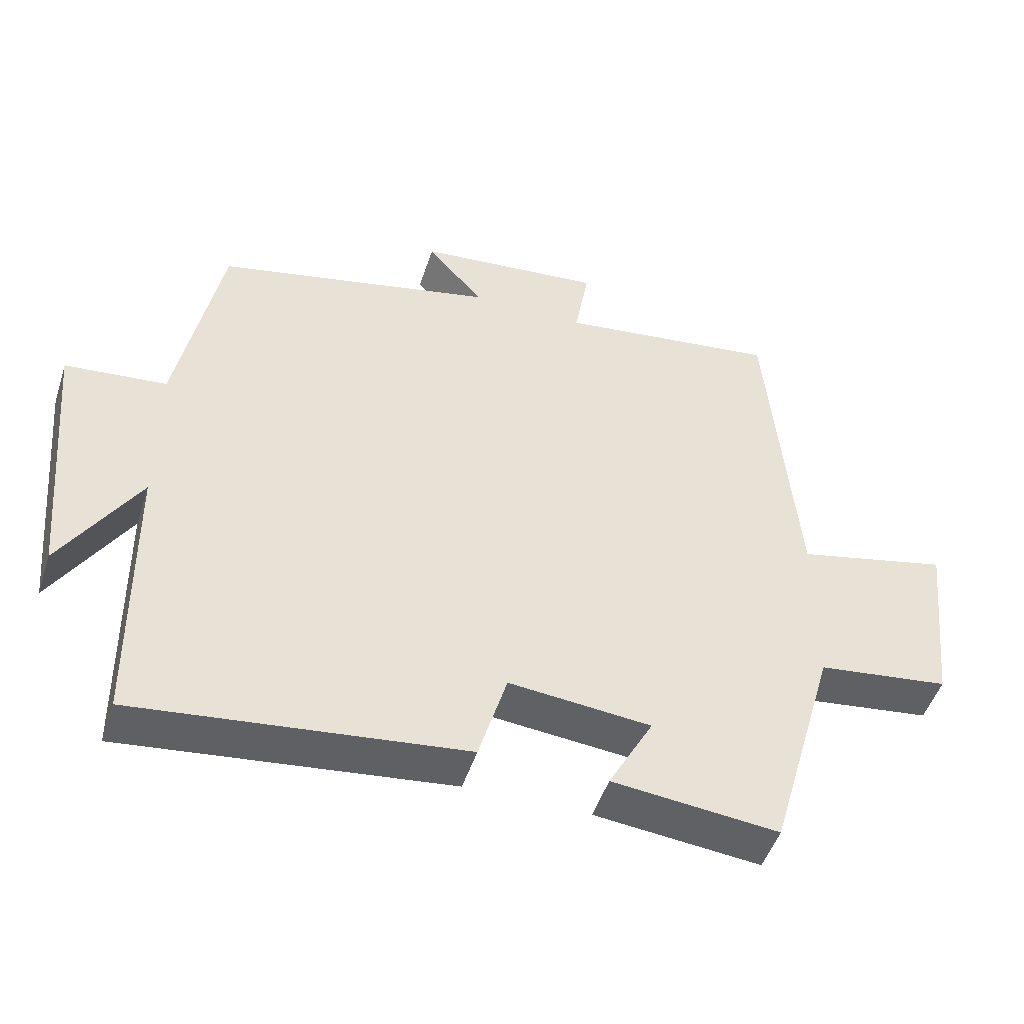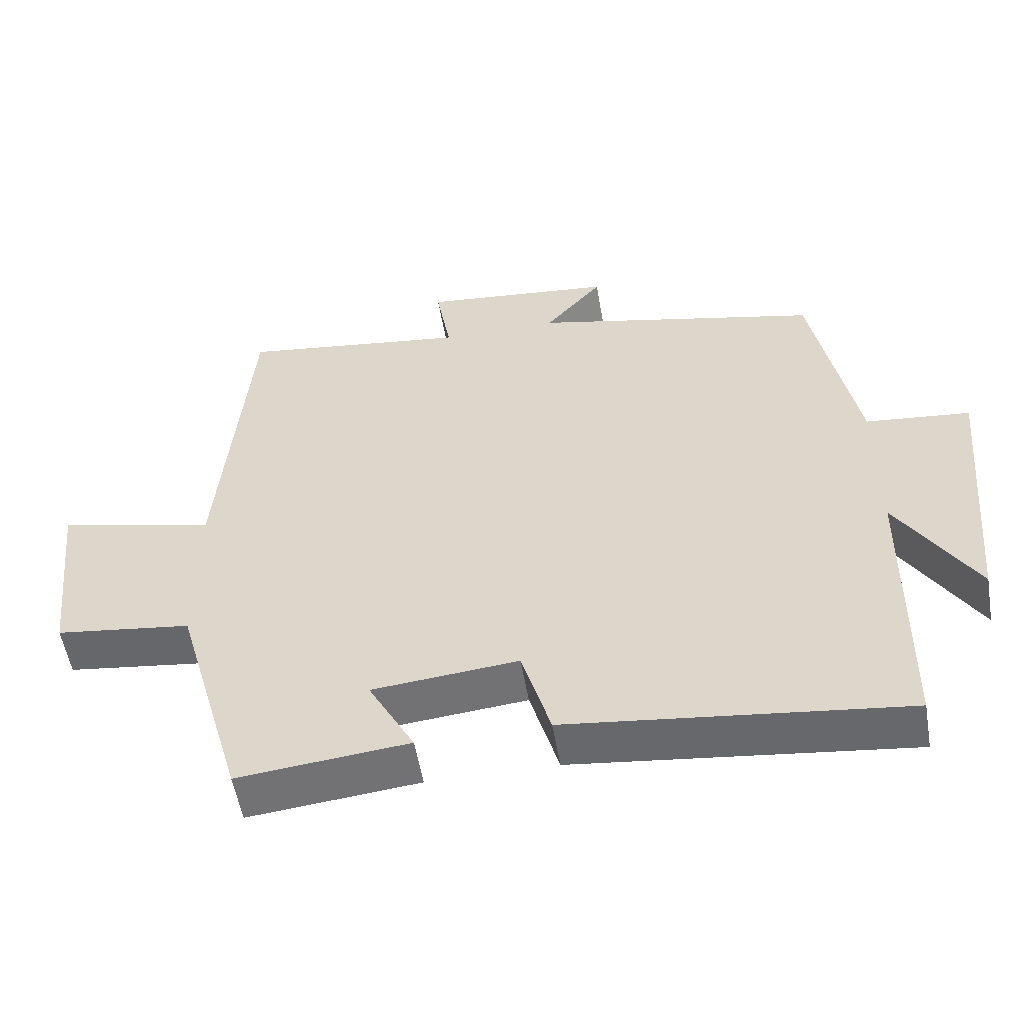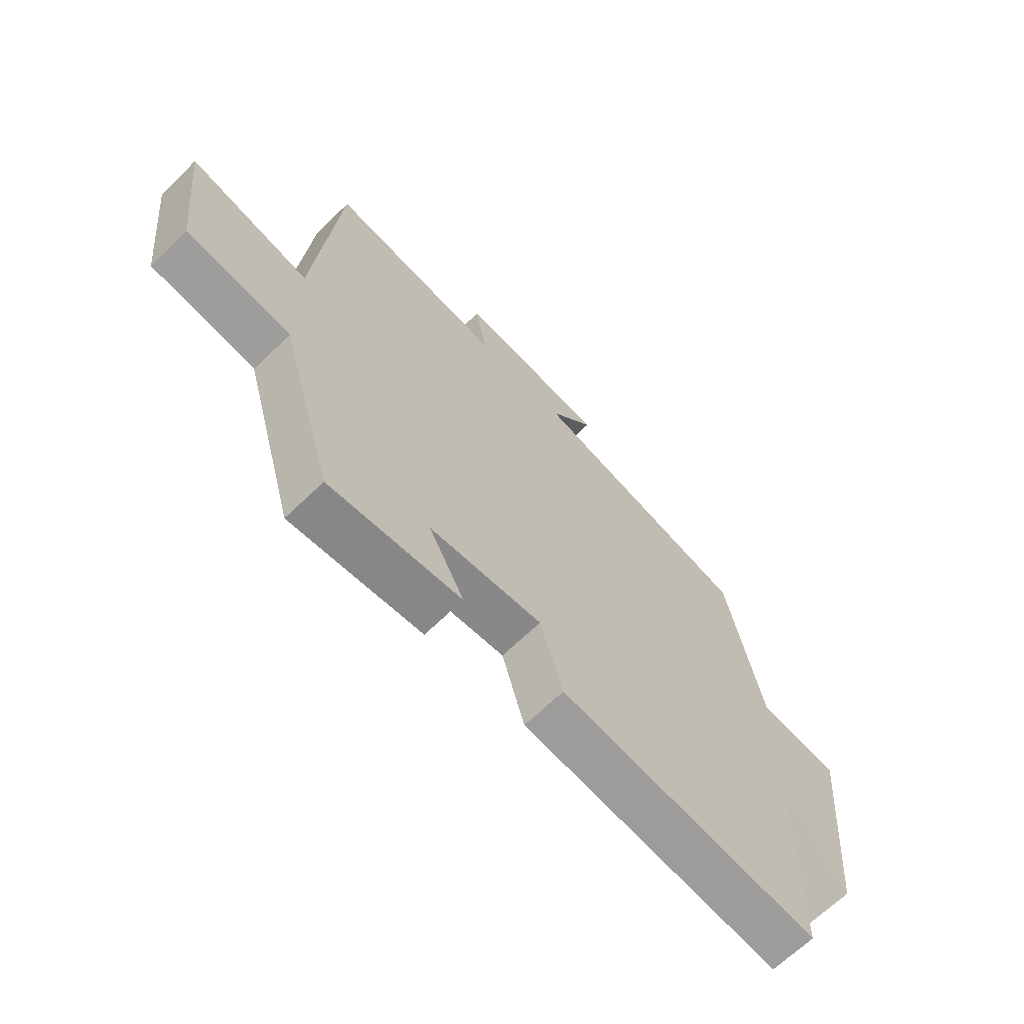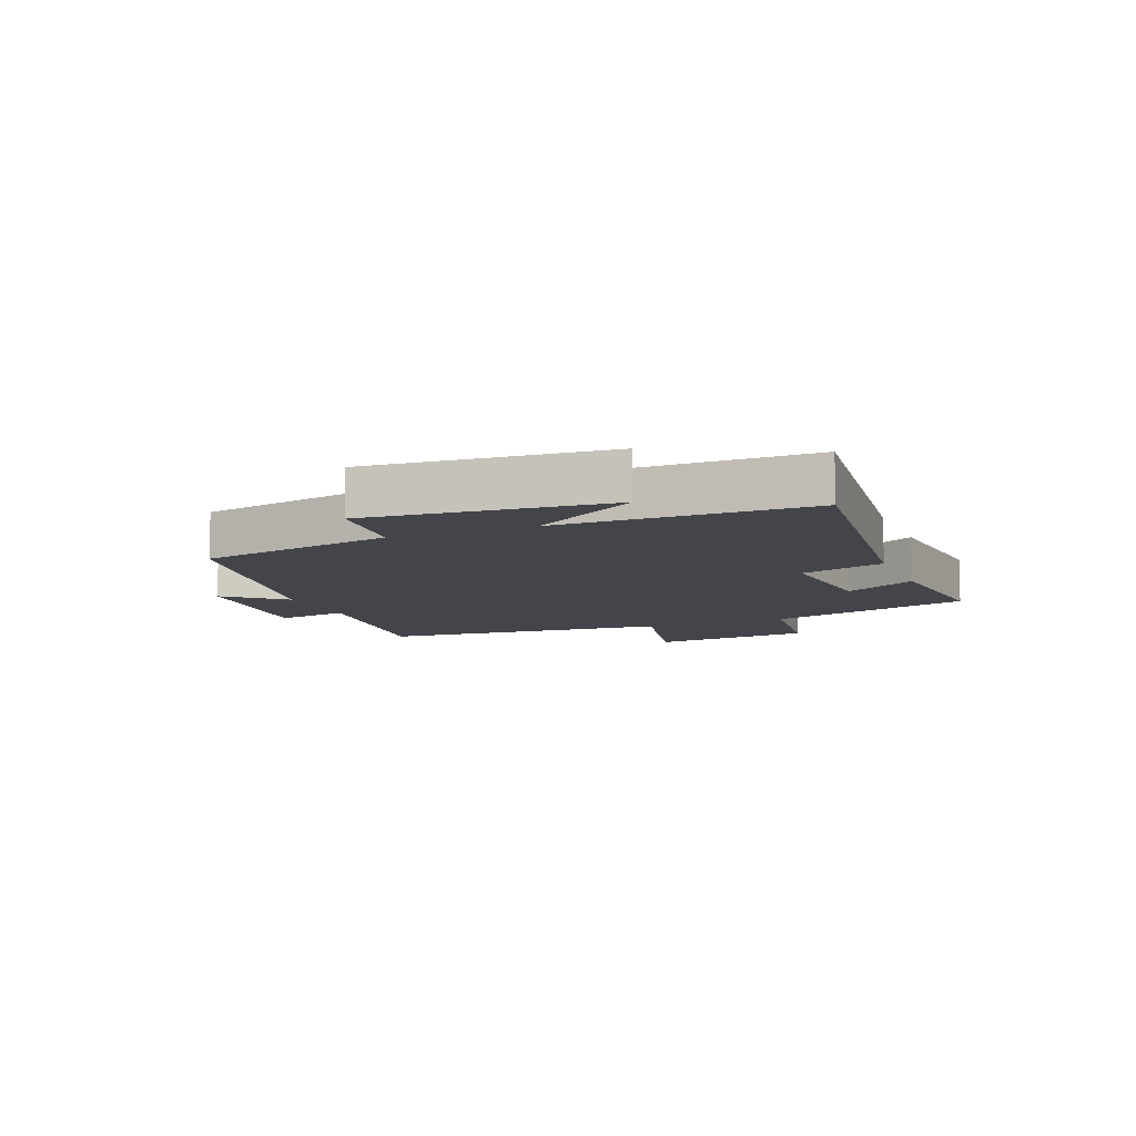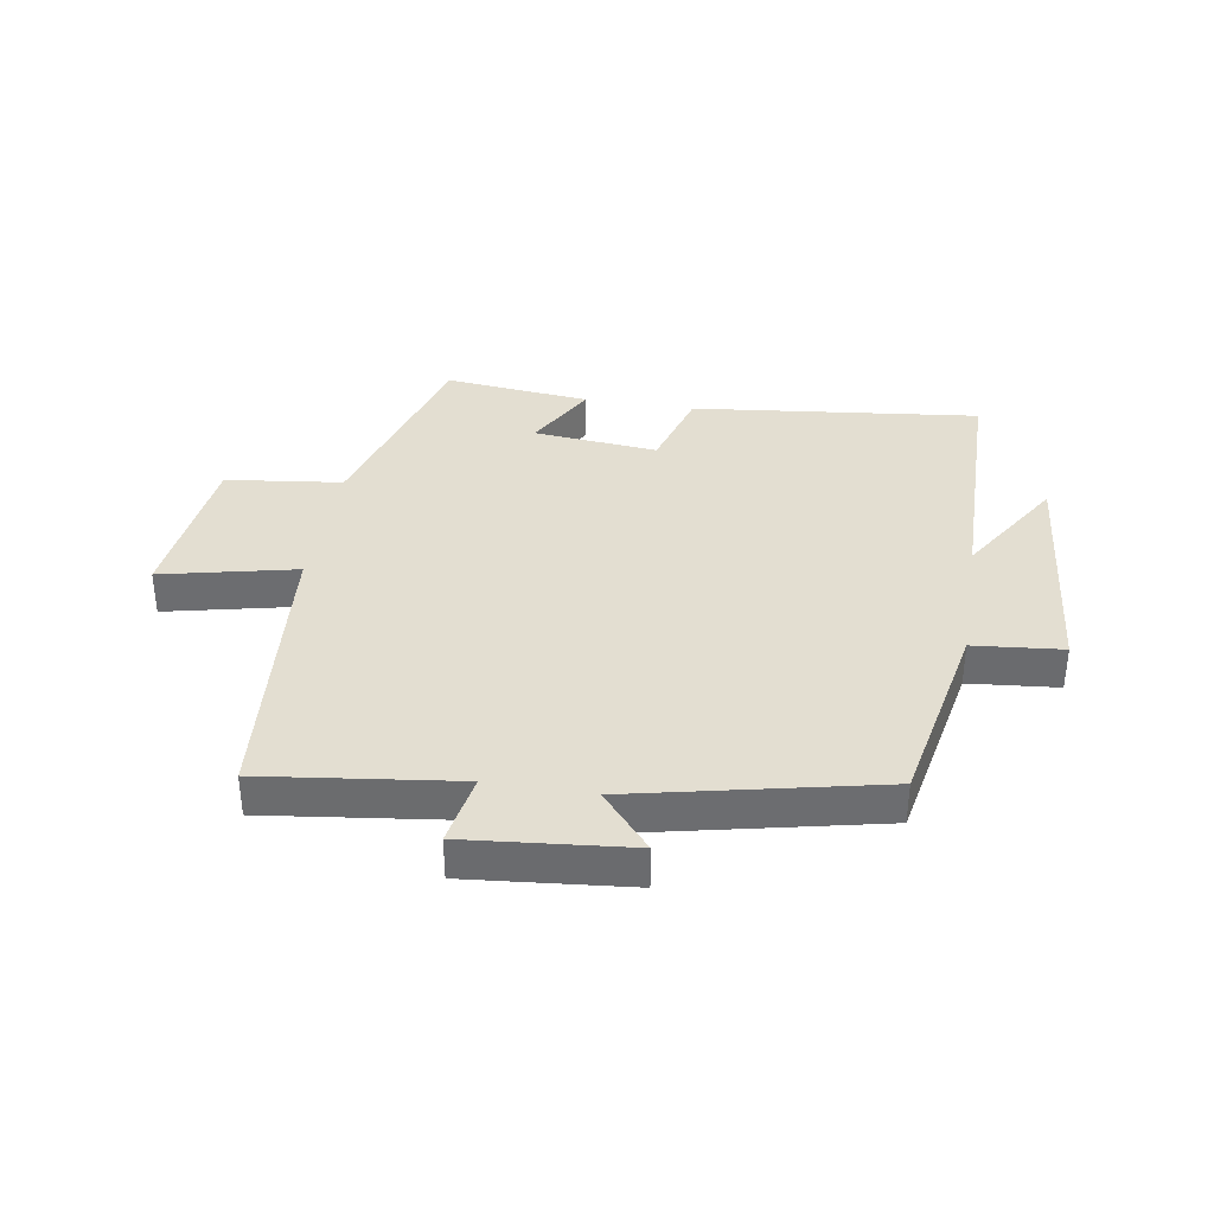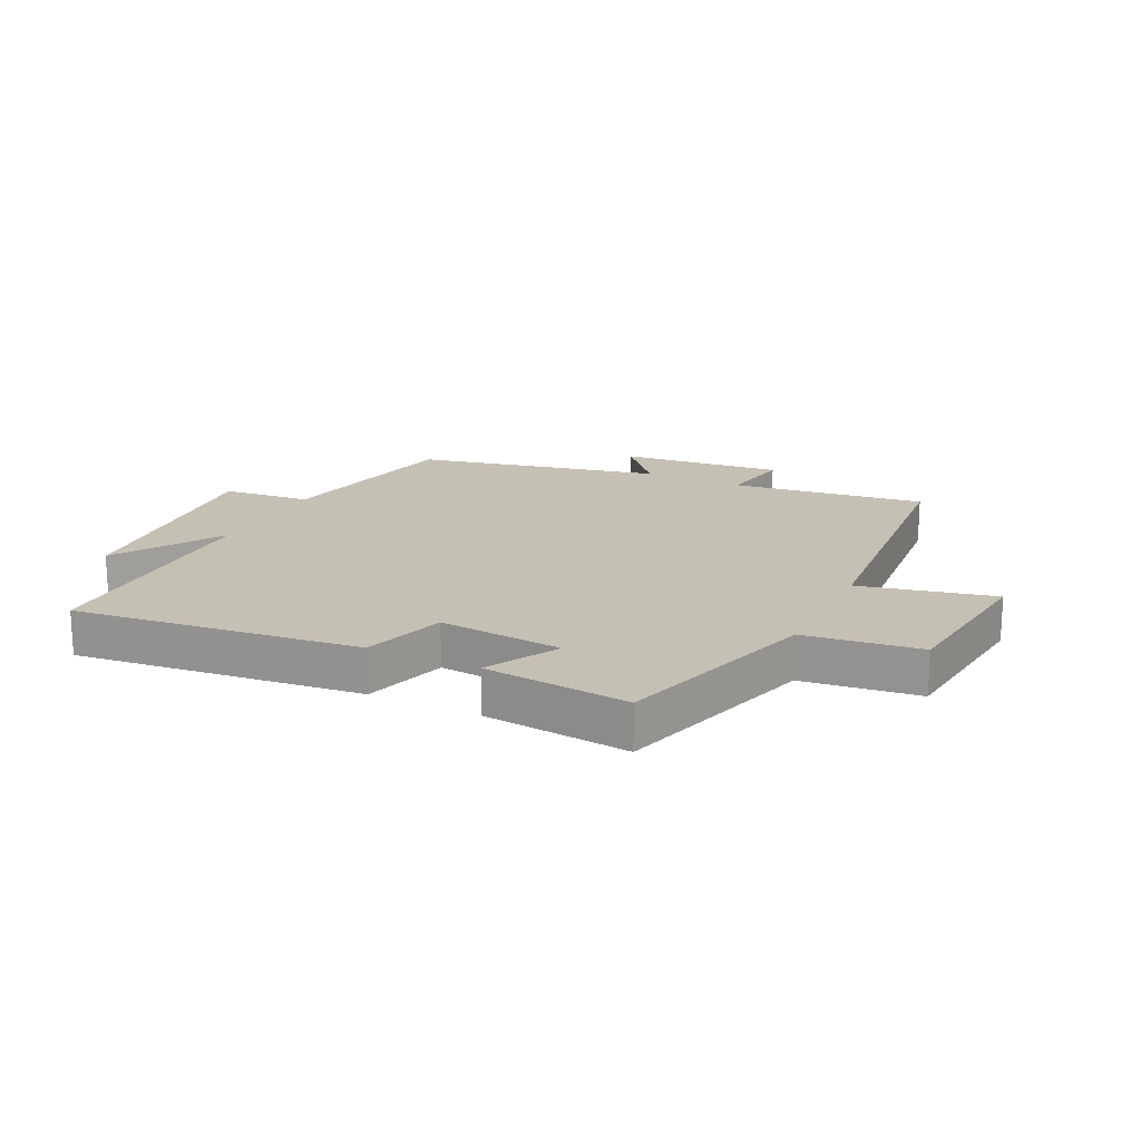
<metadata>
{"format":"obj","ext":"obj","renderer":"f3d","projection":"perspective","resolution":1024,"background":"white","views":[{"elev":-48.8,"azim":162.2,"up":"+Z"},{"elev":-54.3,"azim":9.6,"up":"+Z"},{"elev":-66.3,"azim":-45.7,"up":"+Z"},{"elev":-9.3,"azim":112.1,"up":"+Y"},{"elev":36.2,"azim":9.3,"up":"+Y"},{"elev":18.2,"azim":-154.0,"up":"+Y"}]}
</metadata>
<code>
v 0.437 0.07 0.411
v 0.5 0.07 0.089
v 0.647 0.07 0.075
v 0.611 0.07 -0.319
v 0.5 0.07 -0.141
v 0.495 0.07 -0.554
v 0.021 0.07 -0.5
v -0.02 0.07 -0.361
v -0.226 0.07 -0.381
v -0.161 0.07 -0.5
v -0.402 0.07 -0.525
v -0.5 0.07 -0.185
v -0.692 0.07 -0.161
v -0.722 0.07 0.109
v -0.5 0.07 0.059
v -0.458 0.07 0.541
v -0.137 0.07 0.5
v -0.158 0.07 0.62
v 0.112 0.07 0.594
v 0.031 0.07 0.5
v 0.437 0 0.411
v 0.5 0 0.089
v 0.647 0 0.075
v 0.611 0 -0.319
v 0.5 0 -0.141
v 0.495 0 -0.554
v 0.021 0 -0.5
v -0.02 0 -0.361
v -0.226 0 -0.381
v -0.161 0 -0.5
v -0.402 0 -0.525
v -0.5 0 -0.185
v -0.692 0 -0.161
v -0.722 0 0.109
v -0.5 0 0.059
v -0.458 0 0.541
v -0.137 0 0.5
v -0.158 0 0.62
v 0.112 0 0.594
v 0.031 0 0.5
f 17 18 19 20
f 17 20 1 2
f 15 16 17 2
f 12 13 14 15
f 9 10 11 12
f 8 9 12 15
f 5 6 7 8
f 5 8 15 2
f 2 3 4 5
f 40 39 38 37
f 22 21 40 37
f 22 37 36 35
f 35 34 33 32
f 32 31 30 29
f 35 32 29 28
f 28 27 26 25
f 22 35 28 25
f 25 24 23 22
f 1 21 22 2
f 2 22 23 3
f 3 23 24 4
f 4 24 25 5
f 5 25 26 6
f 6 26 27 7
f 7 27 28 8
f 8 28 29 9
f 9 29 30 10
f 10 30 31 11
f 11 31 32 12
f 12 32 33 13
f 13 33 34 14
f 14 34 35 15
f 15 35 36 16
f 16 36 37 17
f 17 37 38 18
f 18 38 39 19
f 19 39 40 20
f 20 40 21 1

</code>
